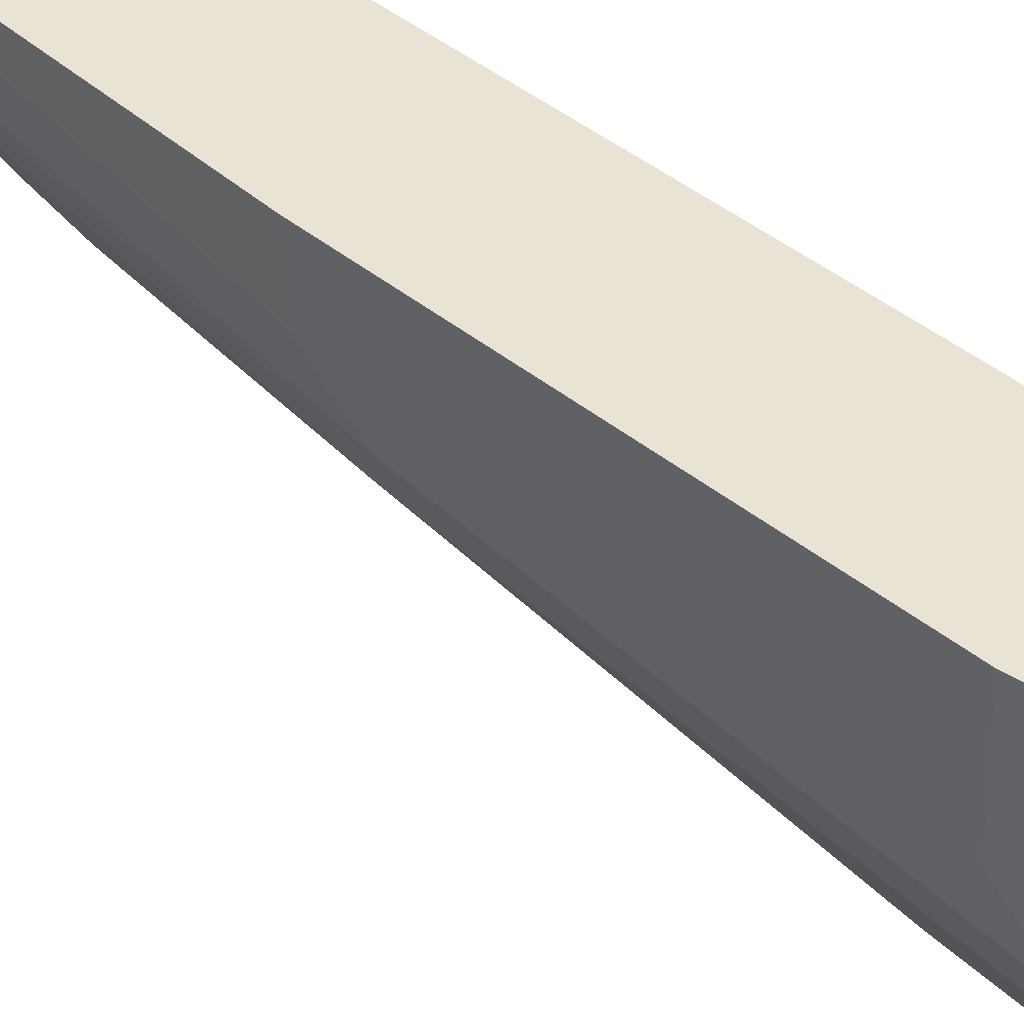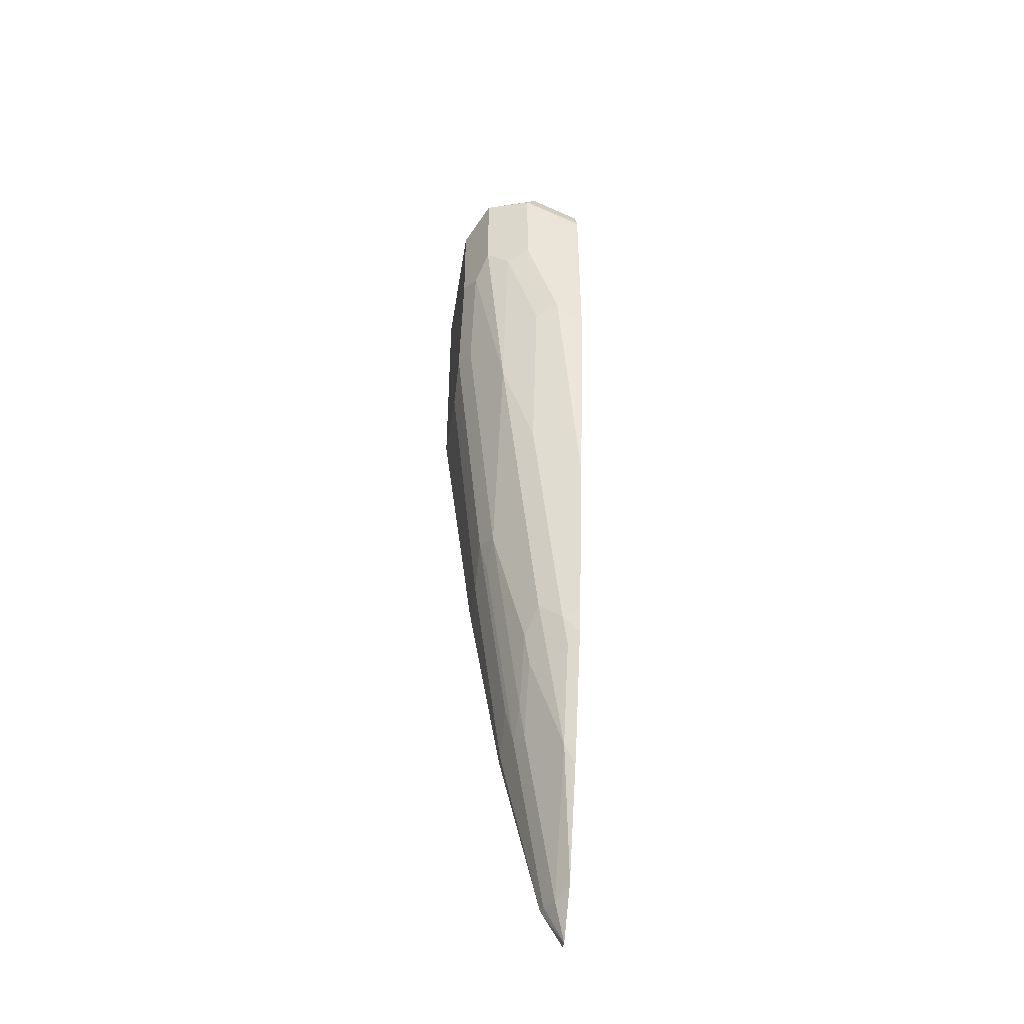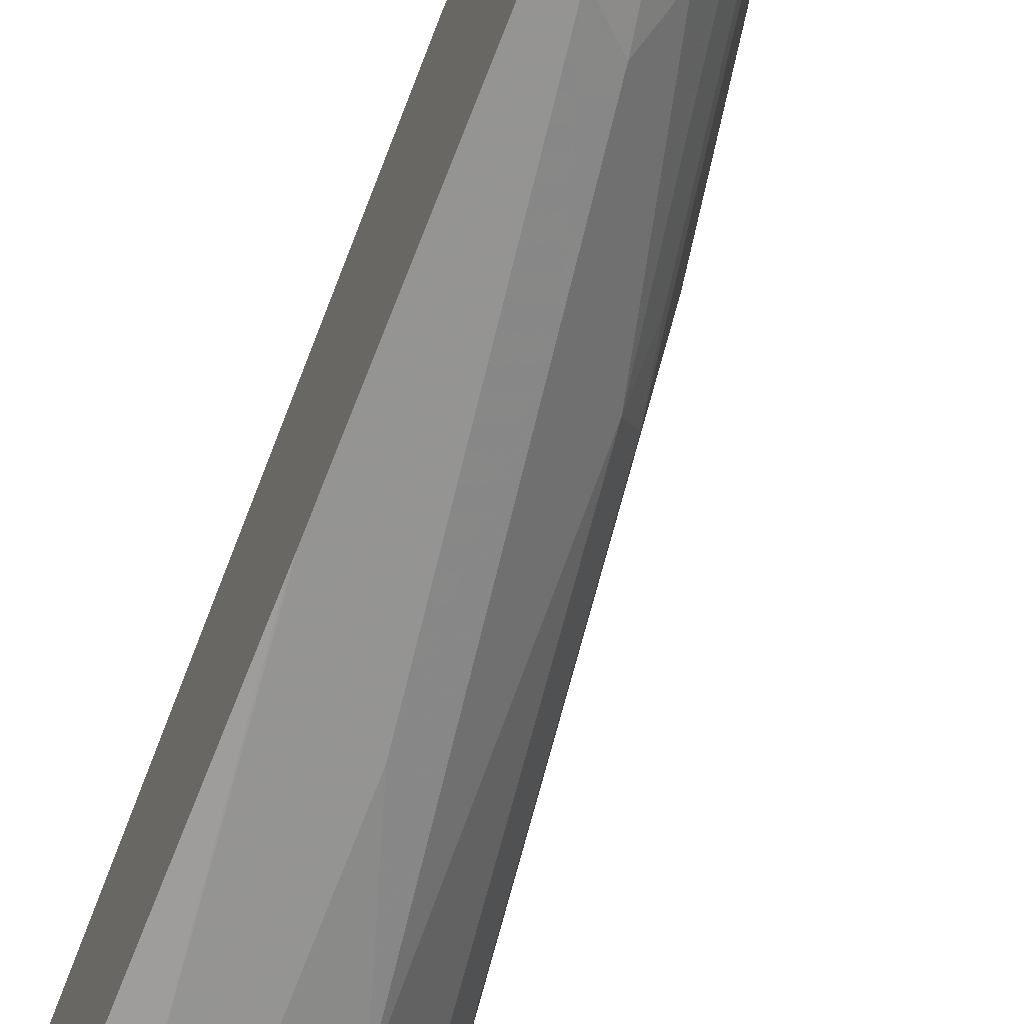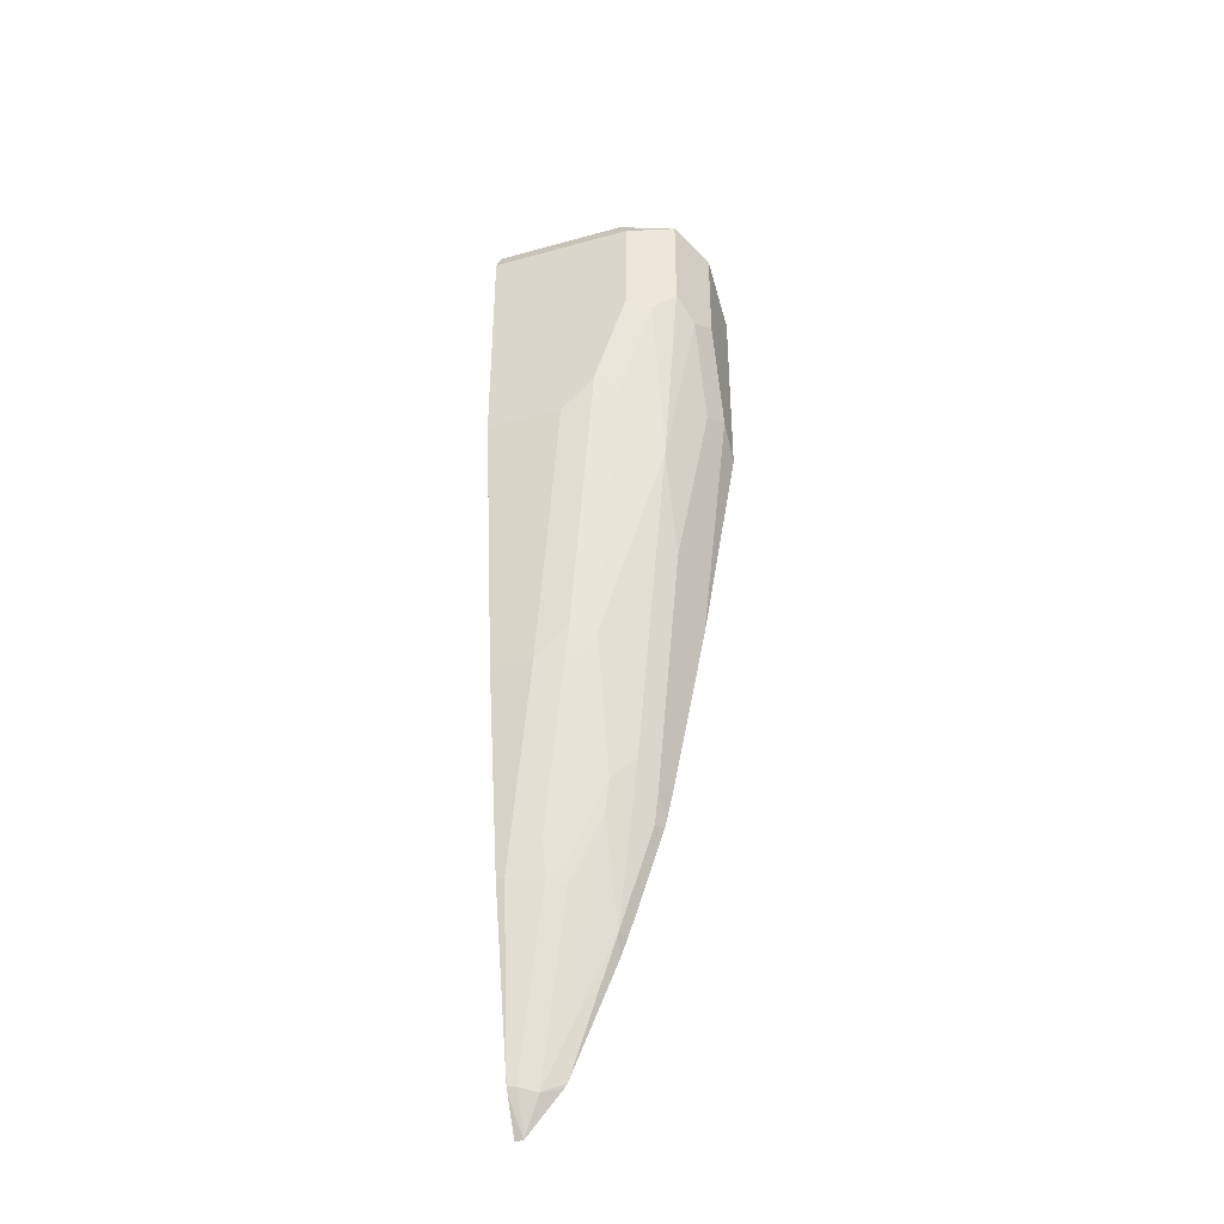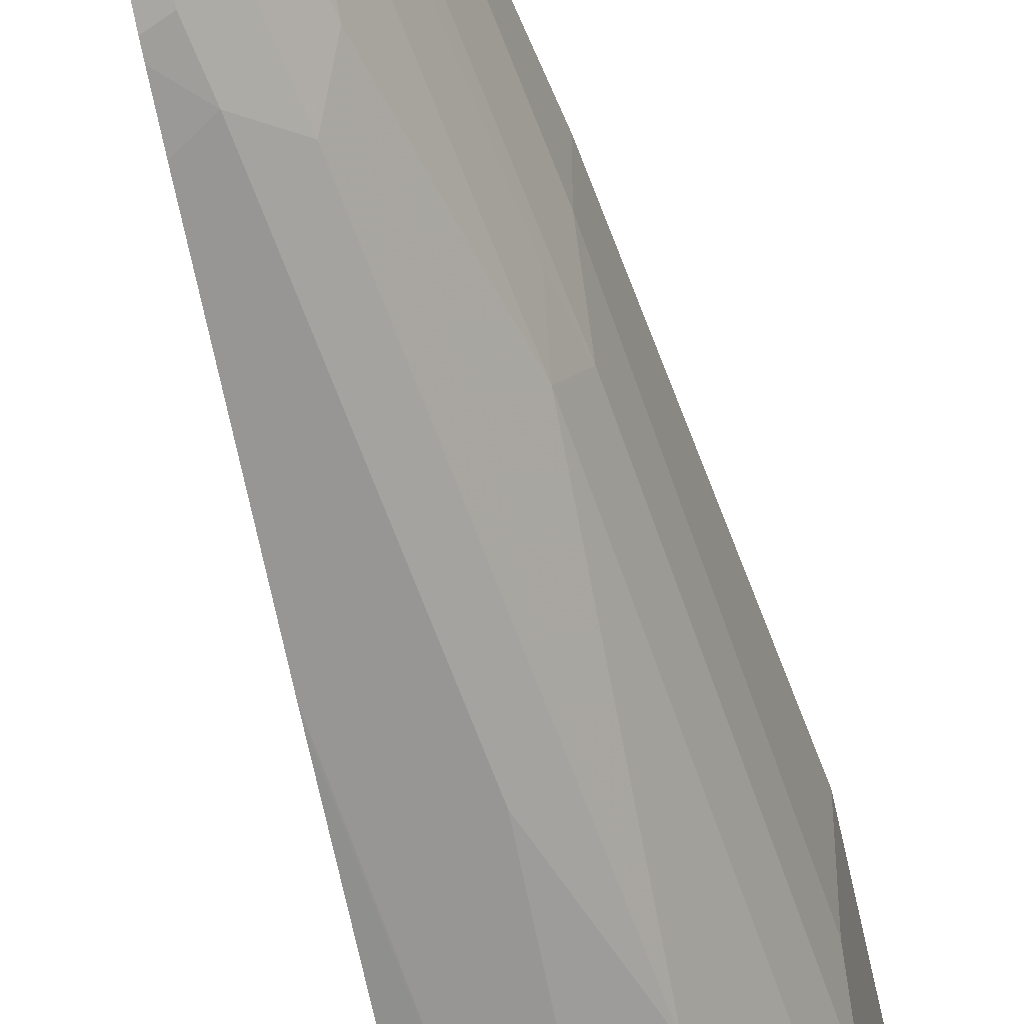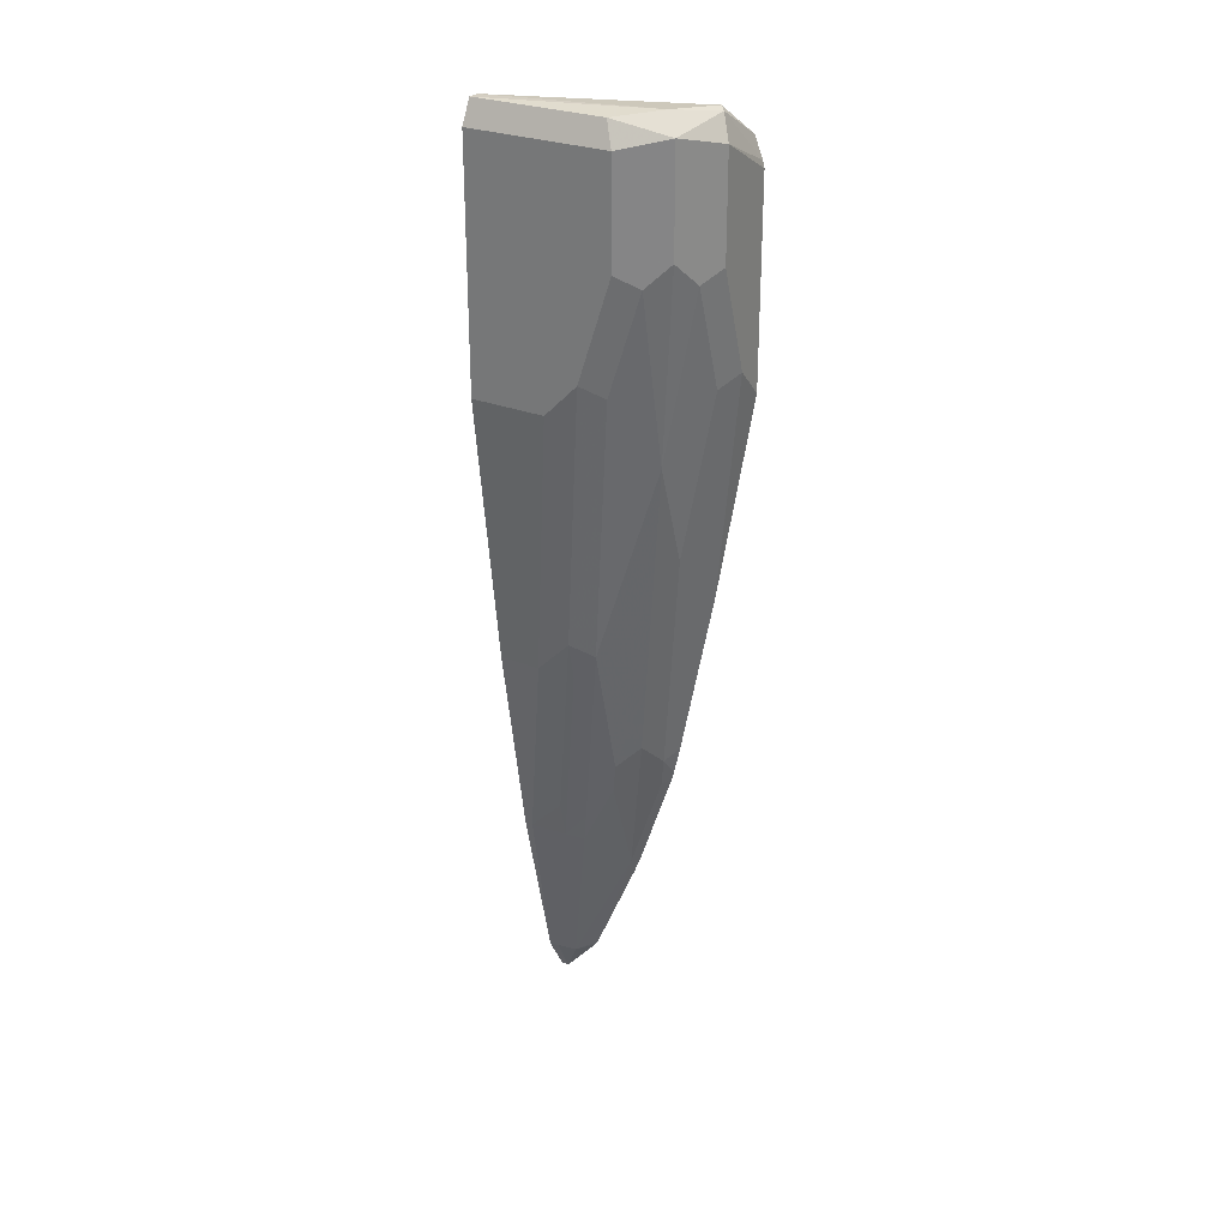
<metadata>
{"format":"obj","ext":"obj","renderer":"f3d","projection":"perspective","resolution":1024,"background":"white","views":[{"elev":42.3,"azim":126.9,"up":"+Z"},{"elev":-46.2,"azim":171.2,"up":"+Y"},{"elev":-65.1,"azim":-22.1,"up":"+Z"},{"elev":-39.5,"azim":109.0,"up":"+Y"},{"elev":-53.3,"azim":11.5,"up":"+Z"},{"elev":27.3,"azim":121.9,"up":"+Y"}]}
</metadata>
<code>
v 0.5076 -0.1918 -0.4438
v 0.5076 -0.1918 -0.4502
v 0.5224 -0.1656 -0.4438
v 0.5076 0.0995 -0.4438
v 0.5164 -0.1655 -0.4634
v 0.523 -0.1621 -0.4502
v 0.5076 -0.161 -0.4766
v 0.5245 -0.1613 -0.4438
v 0.5296 0.2913 -0.4438
v 0.5076 0.5009 -0.5538
v 0.5076 -0.1573 -0.4791
v 0.5164 -0.1125 -0.4899
v 0.5428 0.01988 -0.5163
v 0.5428 -0.03303 -0.4899
v 0.5494 -0.02975 -0.4766
v 0.5561 -0.02648 -0.4502
v 0.5561 -0.02648 -0.4438
v 0.5561 0.503 -0.4438
v 0.5076 0.5059 -0.5561
v 0.5076 -0.07495 -0.5141
v 0.5164 -0.05952 -0.5163
v 0.5384 0.0618 -0.5384
v 0.5472 0.04419 -0.5208
v 0.5472 -0.008793 -0.4943
v 0.5208 -0.03528 -0.5208
v 0.5759 0.1291 -0.5031
v 0.5561 1.301e-05 -0.4766
v 0.5825 0.1589 -0.5031
v 0.5825 0.1325 -0.4766
v 0.5825 0.1325 -0.4438
v 0.5628 0.5165 -0.4438
v 0.5076 0.5205 -0.5634
v 0.5076 -0.05733 -0.5207
v 0.5164 0.01988 -0.5428
v 0.5208 0.04419 -0.5472
v 0.5472 0.1236 -0.5472
v 0.5737 0.1501 -0.5208
v 0.6002 0.3619 -0.5472
v 0.609 0.3707 -0.5296
v 0.609 0.3442 -0.5031
v 0.609 0.3442 -0.4438
v 0.5649 0.5207 -0.4438
v 0.5737 0.5384 -0.4438
v 0.5076 0.5239 -0.5679
v 0.5076 0.02206 -0.5472
v 0.5076 0.02847 -0.5489
v 0.5076 0.05074 -0.5538
v 0.5472 0.2295 -0.5737
v 0.5737 0.3089 -0.5737
v 0.6002 0.4413 -0.5737
v 0.609 0.4501 -0.5561
v 0.609 0.5295 -0.4438
v 0.5914 0.5472 -0.4438
v 0.5076 0.5312 -0.5825
v 0.5076 0.1831 -0.5803
v 0.5472 0.3619 -0.6002
v 0.5737 0.4413 -0.6002
v 0.5914 0.4589 -0.5914
v 0.609 0.5295 -0.5561
v 0.6002 0.5472 -0.4438
v 0.5781 0.5517 -0.5781
v 0.5428 0.5494 -0.5958
v 0.5076 0.5244 -0.6011
v 0.5076 0.1892 -0.5814
v 0.5296 0.3707 -0.609
v 0.5561 0.4501 -0.609
v 0.5914 0.5384 -0.5914
v 0.6002 0.5472 -0.5472
v 0.5472 0.5472 -0.6002
v 0.5076 0.5081 -0.6077
v 0.5076 0.3486 -0.609
v 0.5561 0.5295 -0.609
v 0.5076 0.503 -0.609
f 34 45 35
f 35 45 46
f 35 46 47
f 35 47 48
f 35 48 36
f 36 48 49
f 37 49 50
f 39 51 59
f 38 50 39
f 39 50 51
f 39 59 52
f 39 52 41
f 39 41 40
f 43 53 54
f 37 50 38
f 32 43 44
f 22 35 36
f 31 42 32
f 22 34 35
f 43 54 44
f 22 36 23
f 23 36 49
f 23 49 37
f 23 37 24
f 32 42 43
f 24 37 26
f 28 37 38
f 28 38 39
f 28 39 40
f 28 40 29
f 29 40 41
f 29 41 30
f 26 37 28
f 47 55 56
f 55 65 56
f 48 56 57
f 58 72 67
f 59 67 68
f 60 68 61
f 61 69 62
f 61 68 67
f 61 67 69
f 58 66 72
f 62 69 63
f 64 71 65
f 65 71 73
f 65 72 66
f 67 72 69
f 69 72 70
f 70 72 73
f 63 69 70
f 47 56 48
f 57 65 66
f 56 65 57
f 48 57 49
f 49 57 58
f 49 58 50
f 50 58 51
f 51 58 67
f 51 67 59
f 57 66 58
f 52 59 68
f 53 60 61
f 53 61 62
f 53 62 54
f 54 62 63
f 55 64 65
f 22 25 34
f 52 68 60
f 21 34 25
f 65 73 72
f 21 33 45
f 1 44 54
f 1 54 63
f 1 63 70
f 1 70 73
f 1 73 71
f 1 71 64
f 1 32 44
f 1 64 55
f 1 47 46
f 1 46 45
f 1 45 33
f 1 33 20
f 1 20 11
f 1 11 7
f 1 55 47
f 1 7 2
f 1 19 32
f 1 4 10
f 21 45 34
f 1 2 3
f 1 3 8
f 1 8 17
f 1 17 30
f 1 30 41
f 1 10 19
f 1 52 60
f 1 53 43
f 1 43 42
f 1 42 31
f 1 31 18
f 1 18 9
f 1 9 4
f 1 60 53
f 2 5 6
f 1 41 52
f 2 7 5
f 13 21 25
f 13 25 22
f 14 24 15
f 15 24 26
f 15 26 28
f 15 28 27
f 13 24 14
f 15 27 16
f 16 28 29
f 16 29 30
f 18 31 32
f 18 32 19
f 20 33 21
f 2 6 3
f 16 27 28
f 13 23 24
f 16 30 17
f 12 21 13
f 4 9 10
f 13 22 23
f 5 7 11
f 3 6 8
f 5 12 13
f 5 13 14
f 5 14 15
f 5 11 12
f 6 15 16
f 6 16 8
f 8 16 17
f 9 18 10
f 10 18 19
f 11 21 12
f 5 15 6
f 11 20 21

</code>
